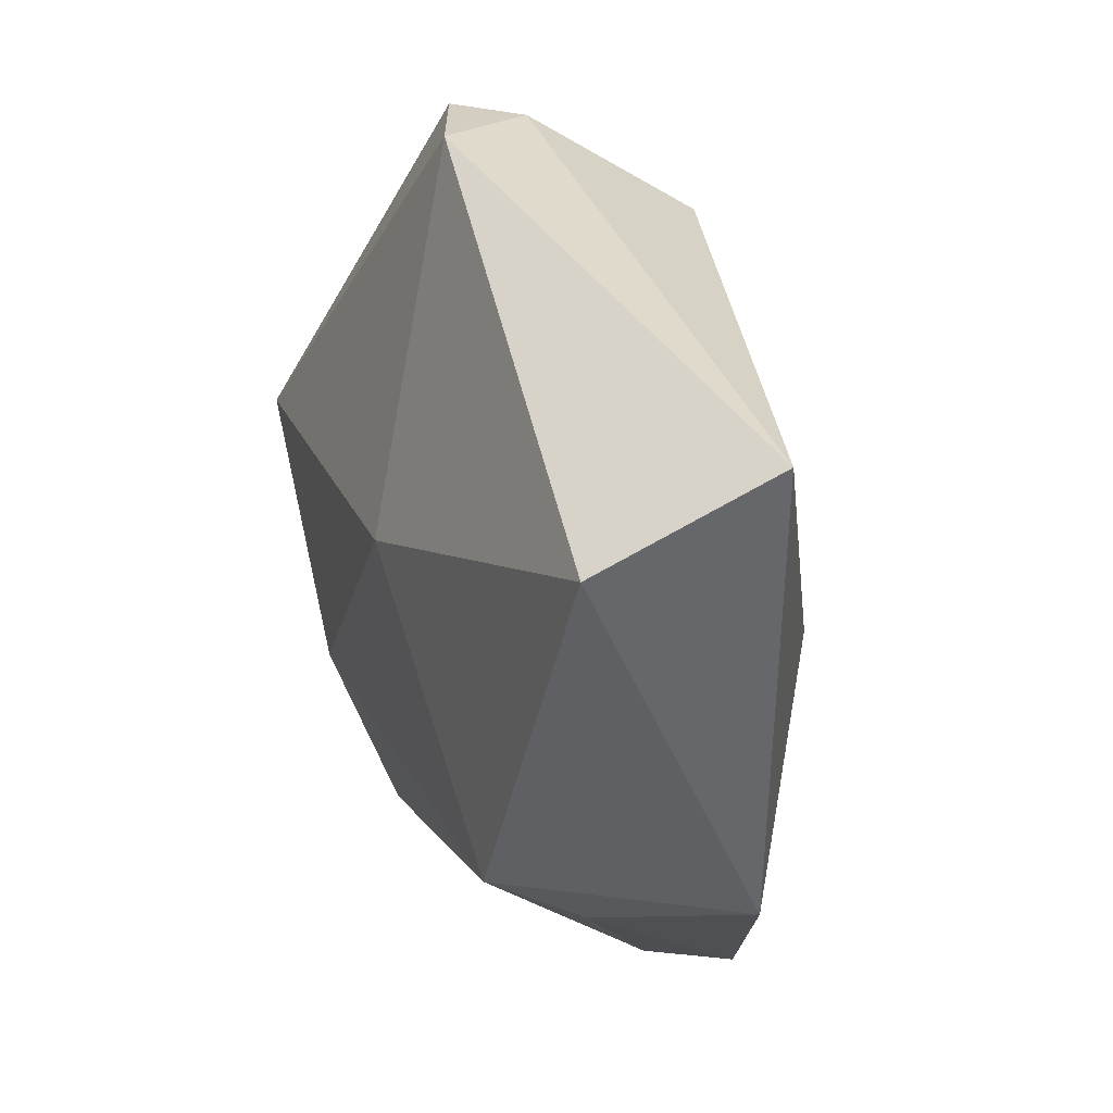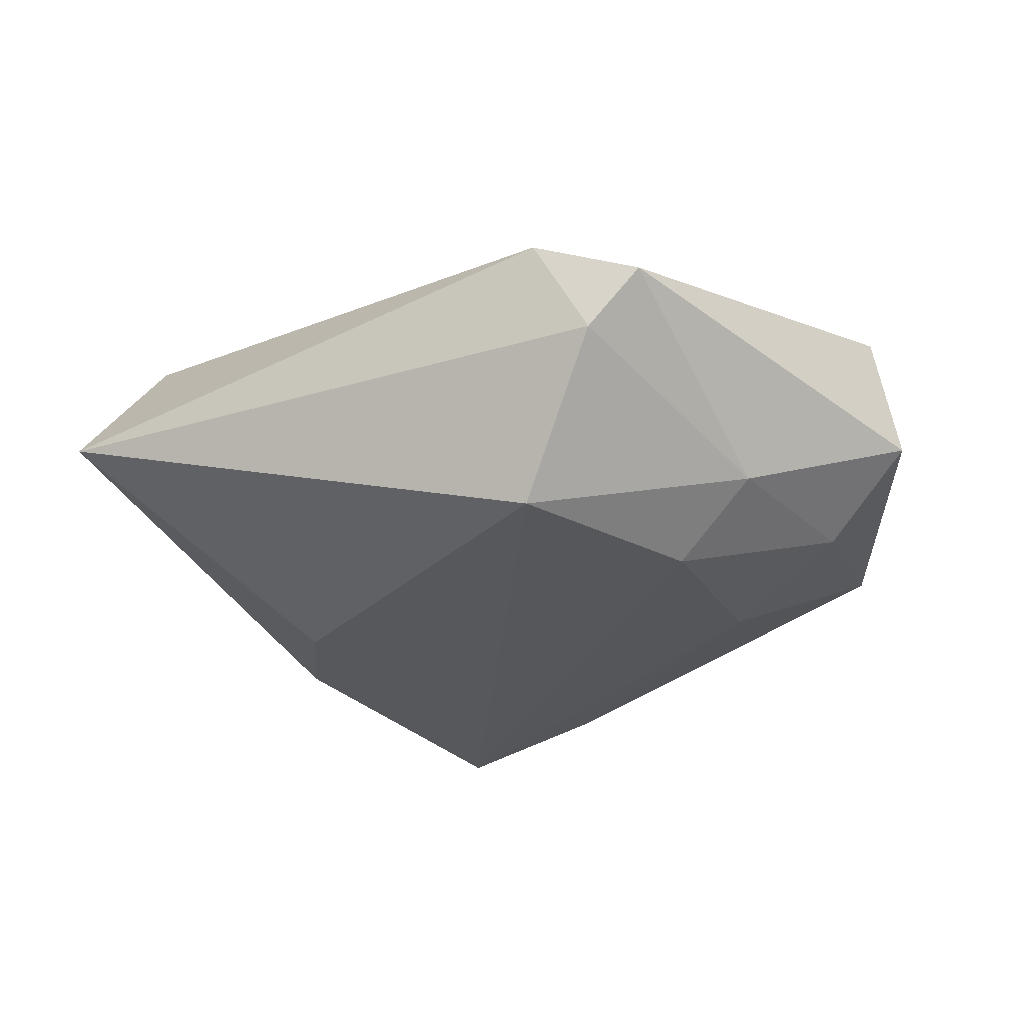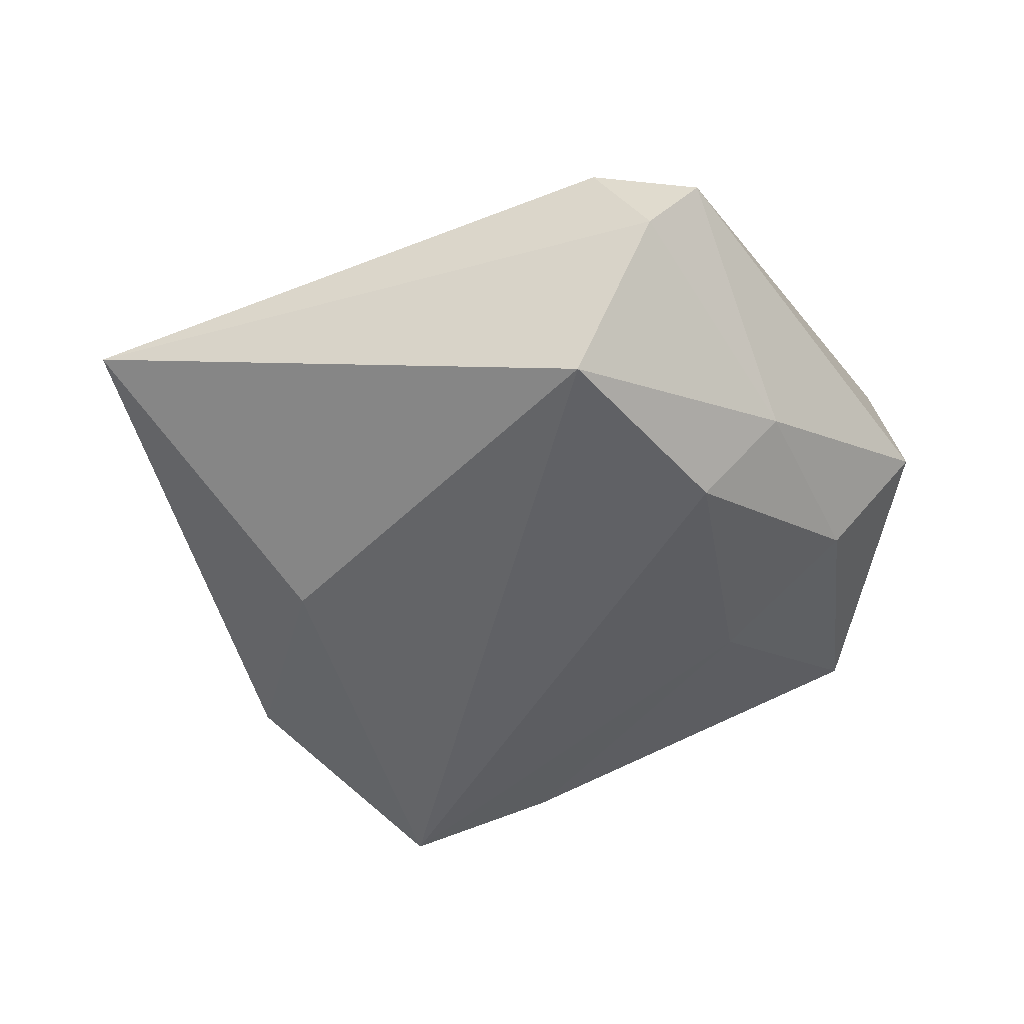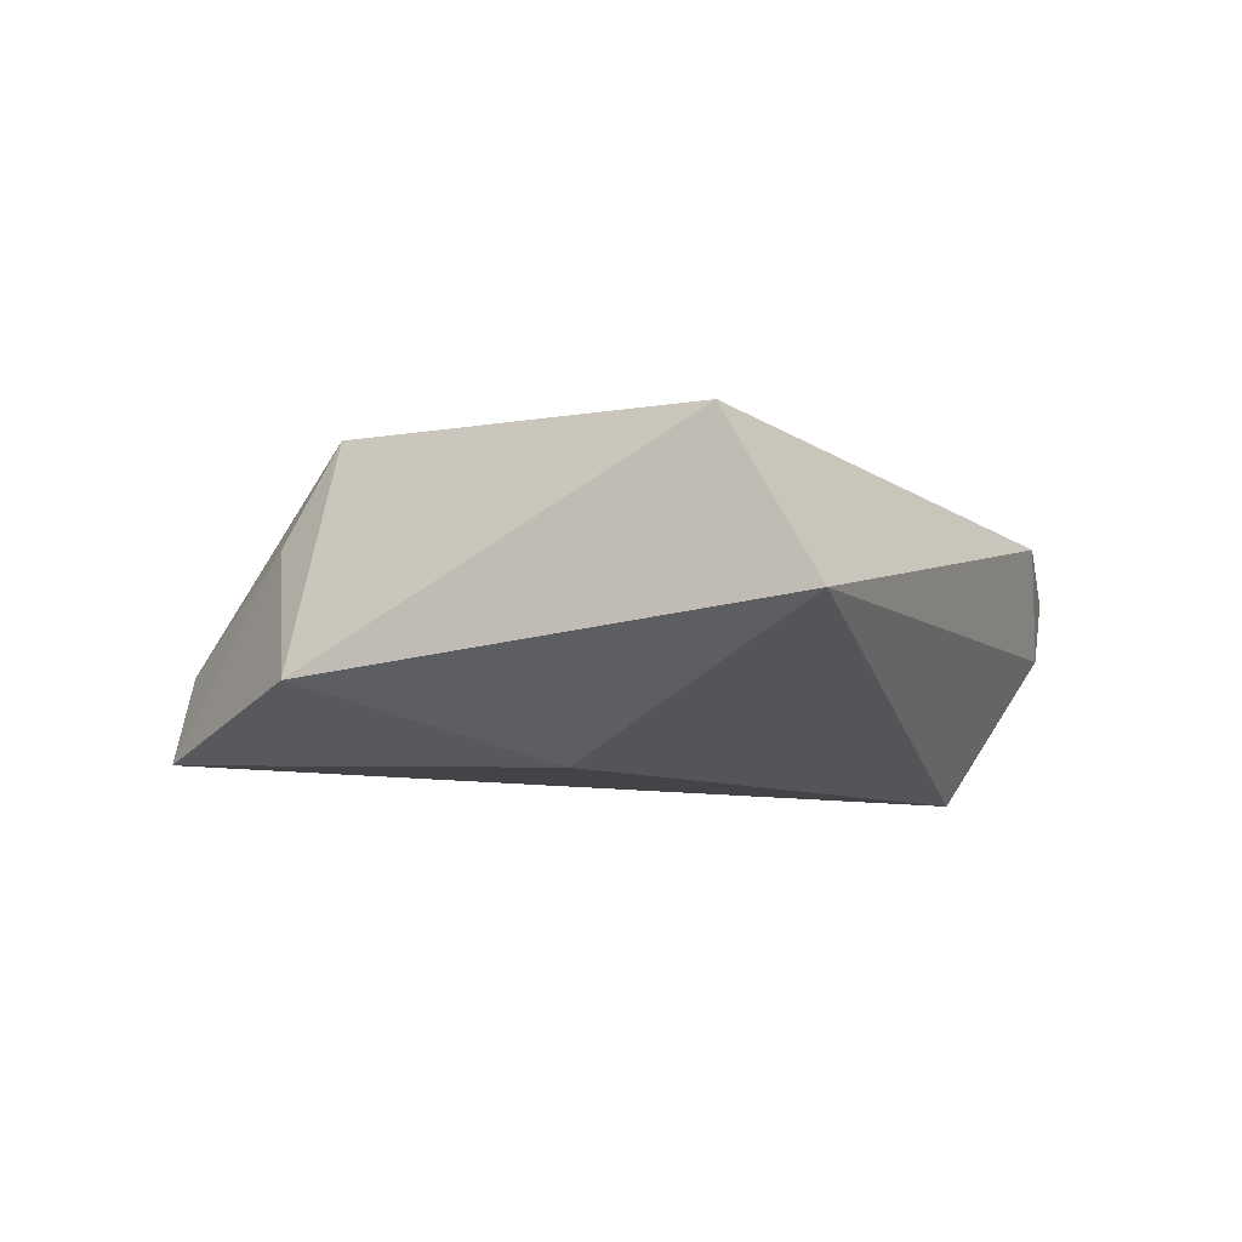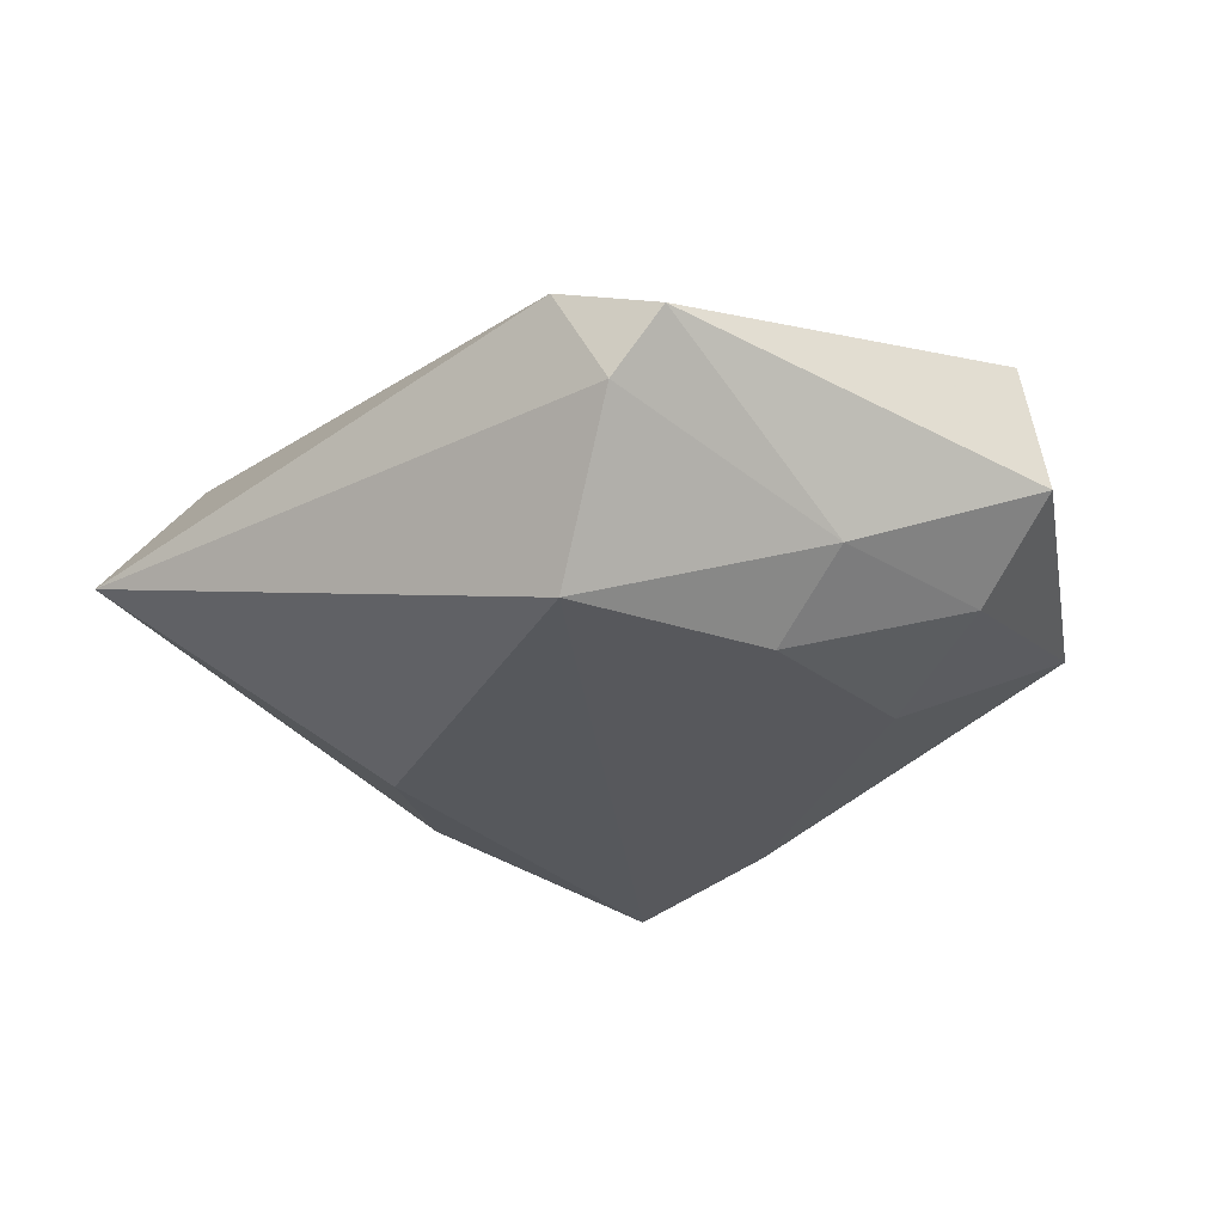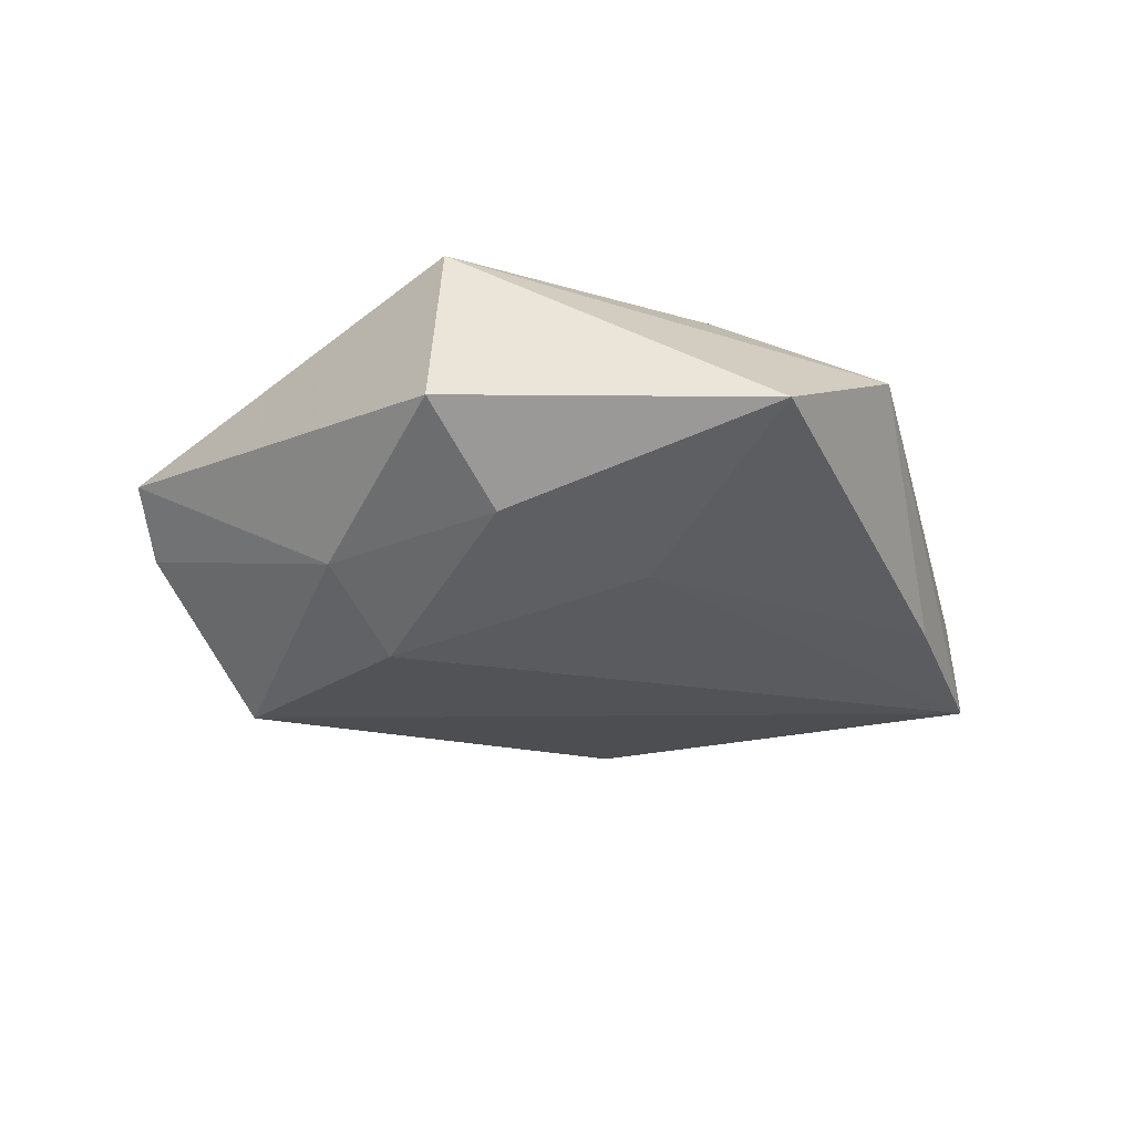
<metadata>
{"format":"obj","ext":"obj","renderer":"f3d","projection":"perspective","resolution":1024,"background":"white","views":[{"elev":19.1,"azim":65.7,"up":"+Y"},{"elev":-30.7,"azim":-169.7,"up":"+Z"},{"elev":-53.7,"azim":-179.2,"up":"+Z"},{"elev":-3.2,"azim":96.9,"up":"+Z"},{"elev":-31.5,"azim":-159.2,"up":"+Z"},{"elev":-21.7,"azim":-83.5,"up":"+Z"}]}
</metadata>
<code>
v 0.0213 -0.02532 0.01617
v -0.01426 0.04251 -0.004294
v -0.001789 -0.03977 -0.01173
v -0.04059 -0.02666 -0.000985
v -0.02402 -0.03653 0.007938
v -0.01994 0.04329 0.002066
v -0.02506 -0.01171 -0.01265
v 0.034 -0.02793 -0.007522
v -0.03751 0.001942 -0.01015
v 0.01447 -0.04403 -0.01535
v 0.04396 0.01304 0.01635
v -0.0466 0.00753 -0.001751
v 0.02236 -0.03099 0.005494
v 0.01078 -0.04283 -0.006544
v -0.008306 0.04206 0.007302
v 0.02692 -0.002234 -0.01552
v -0.04421 0.006409 0.01433
v -6.981e-05 0.00351 0.01873
v -0.02059 0.01524 -0.01846
v 0.05008 0.02279 -0.0004618
v -0.02895 0.02021 -0.01139
v -0.00586 0.03289 -0.01965
v -0.02512 -0.01819 0.01537
f 11 20 15
f 15 20 2
f 18 1 11
f 11 15 18
f 18 15 17
f 2 20 22
f 6 15 2
f 17 15 6
f 6 12 17
f 8 20 11
f 11 1 8
f 1 13 8
f 8 13 10
f 14 5 10
f 1 5 14
f 10 13 14
f 14 13 1
f 4 12 9
f 4 5 17
f 17 12 4
f 23 18 17
f 1 18 23
f 17 5 23
f 23 5 1
f 10 22 16
f 16 22 20
f 16 8 10
f 20 8 16
f 19 22 10
f 2 22 21
f 21 6 2
f 12 6 21
f 22 19 21
f 9 12 21
f 21 19 9
f 10 5 3
f 5 4 3
f 9 19 7
f 7 4 9
f 7 3 4
f 7 19 10
f 10 3 7

</code>
